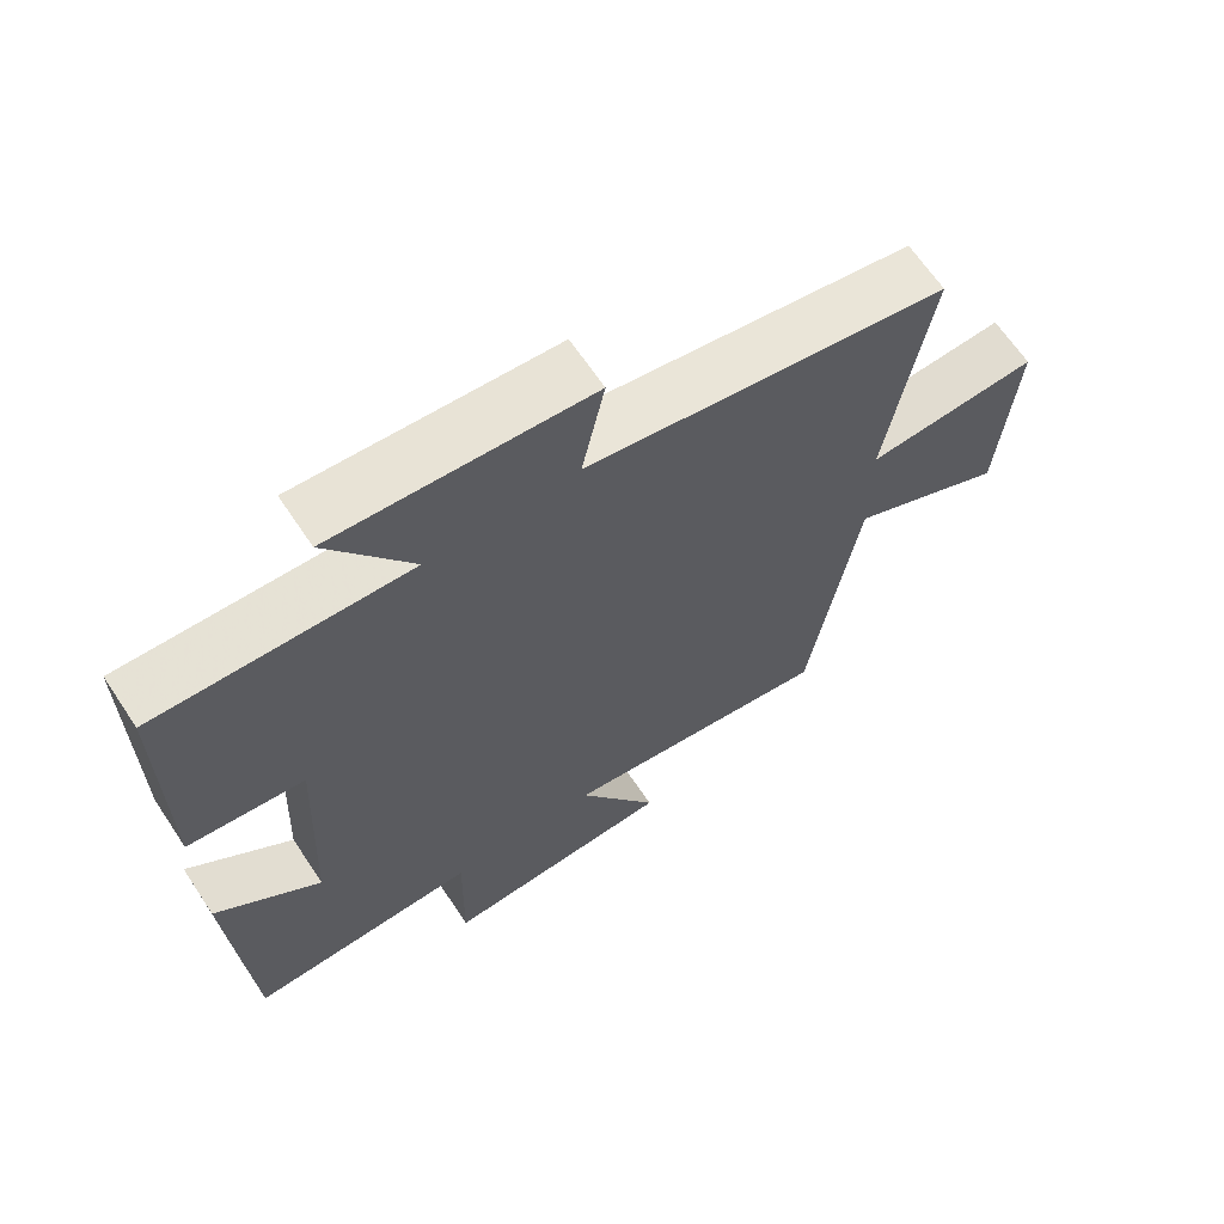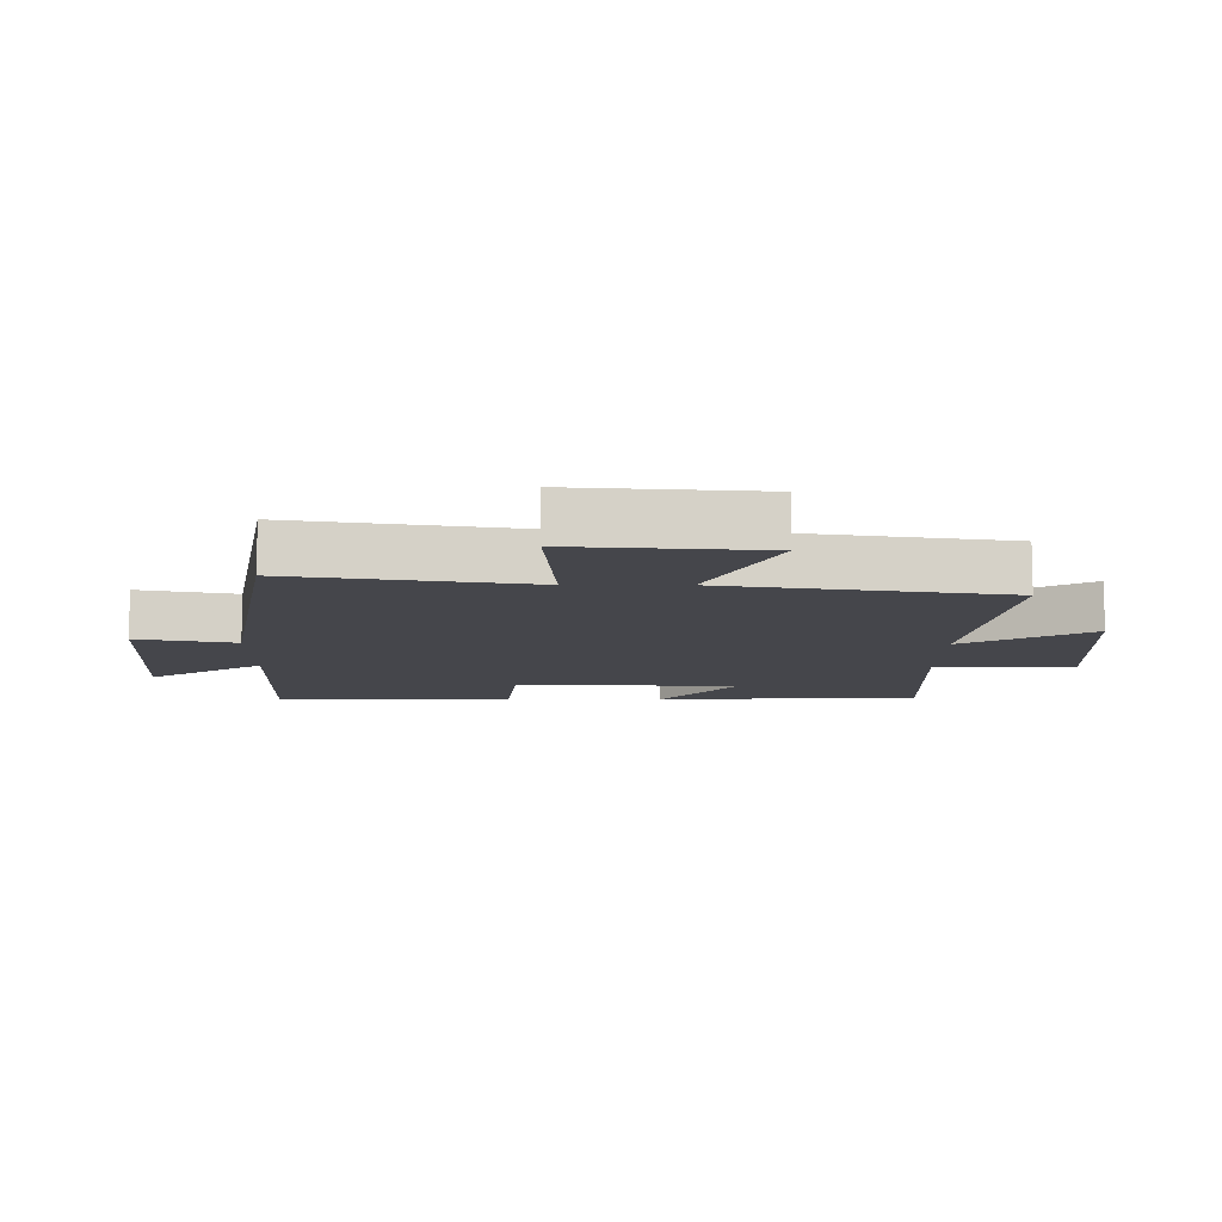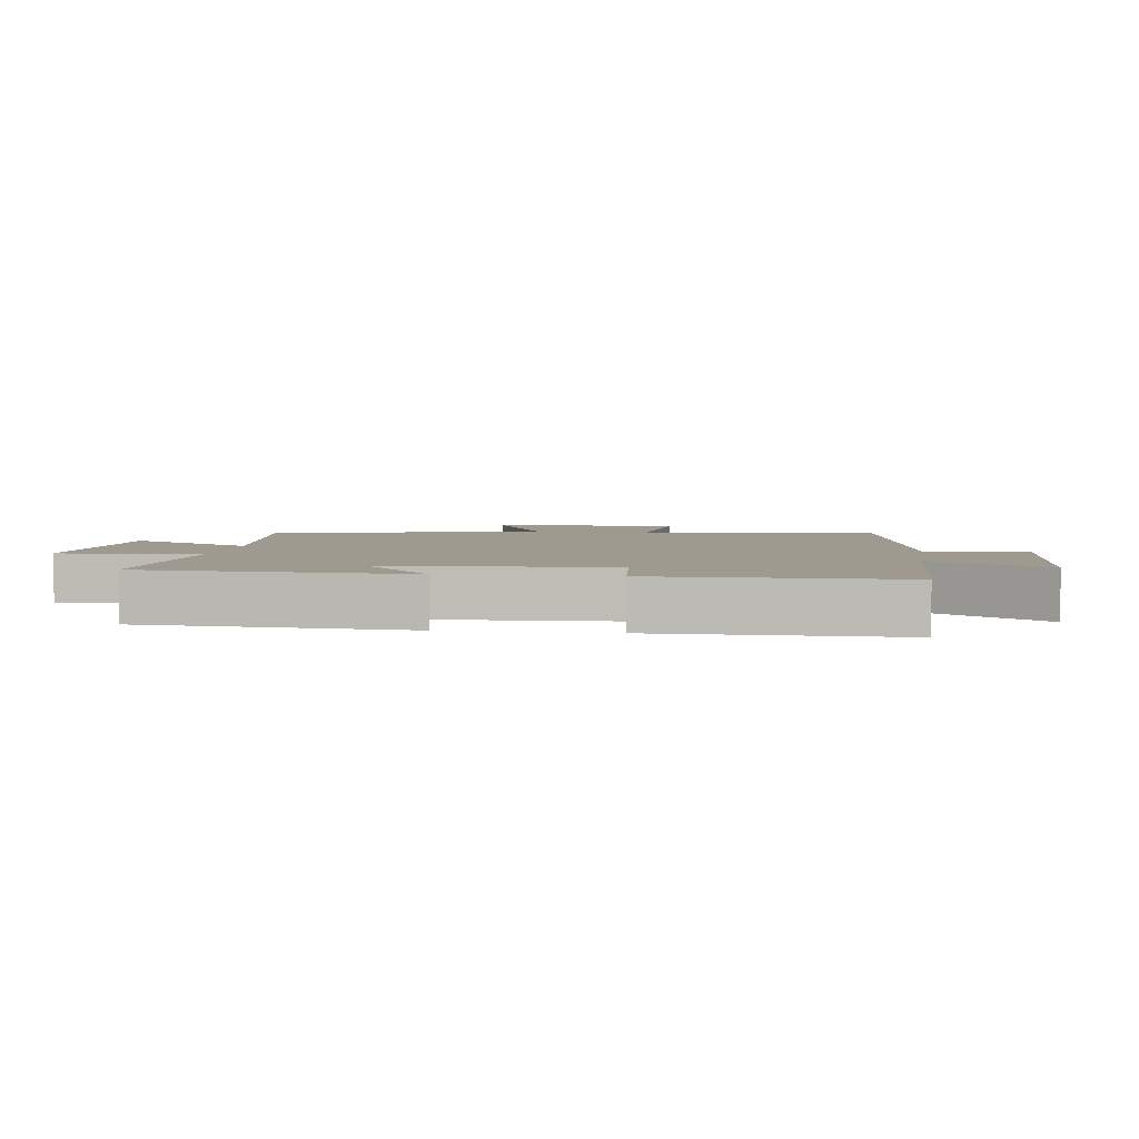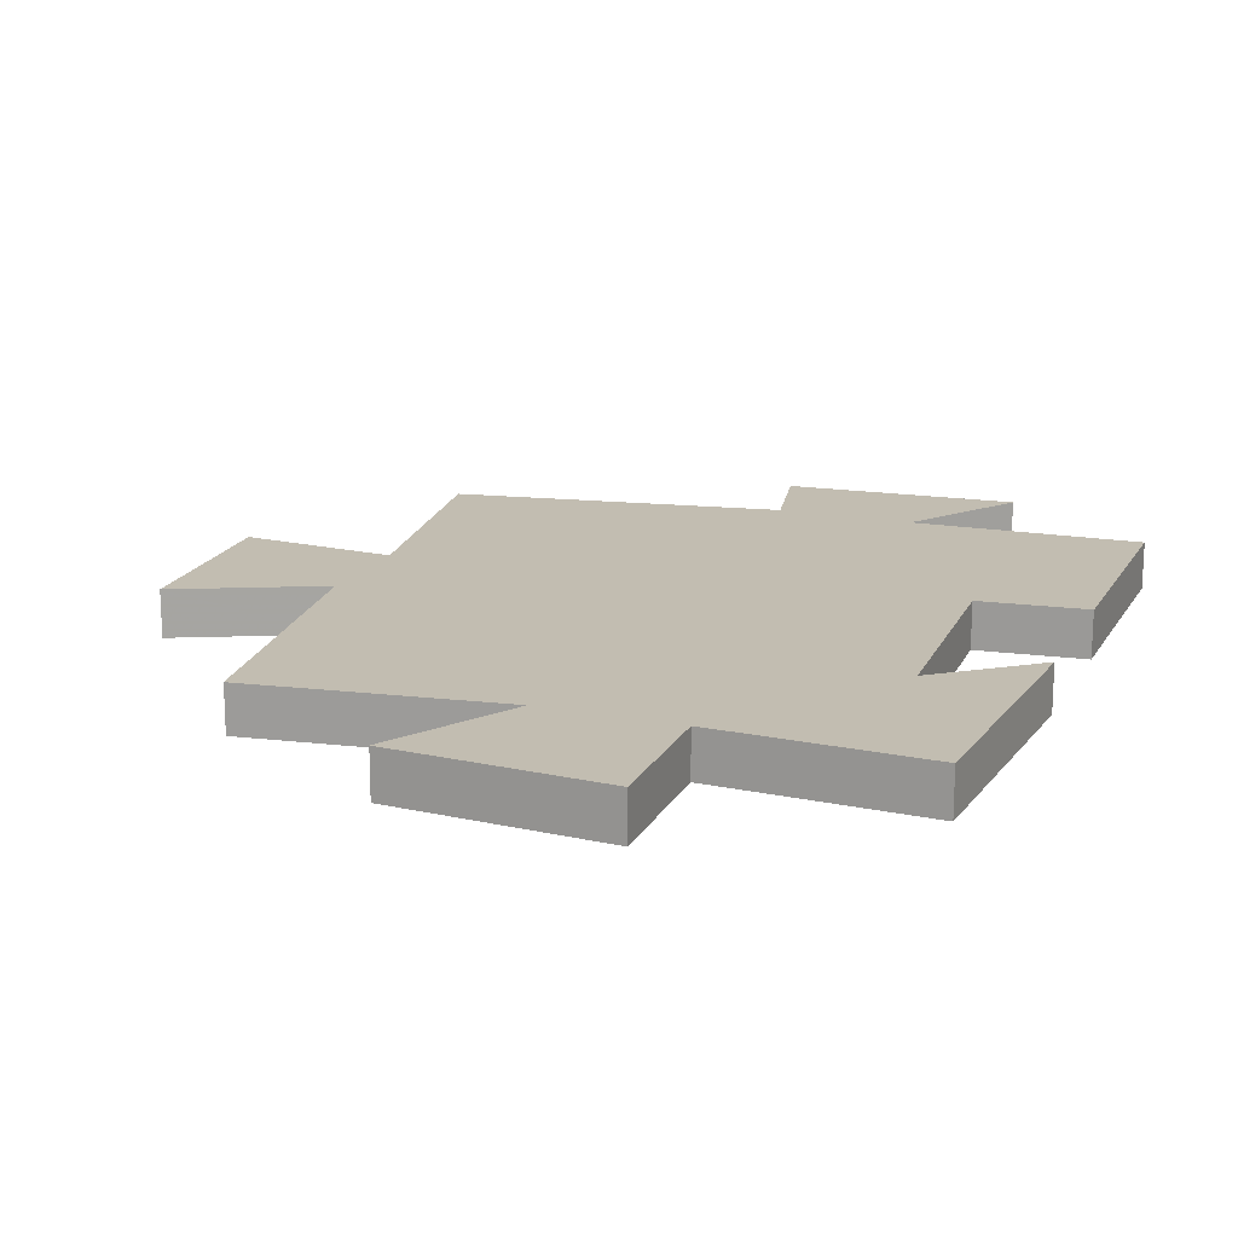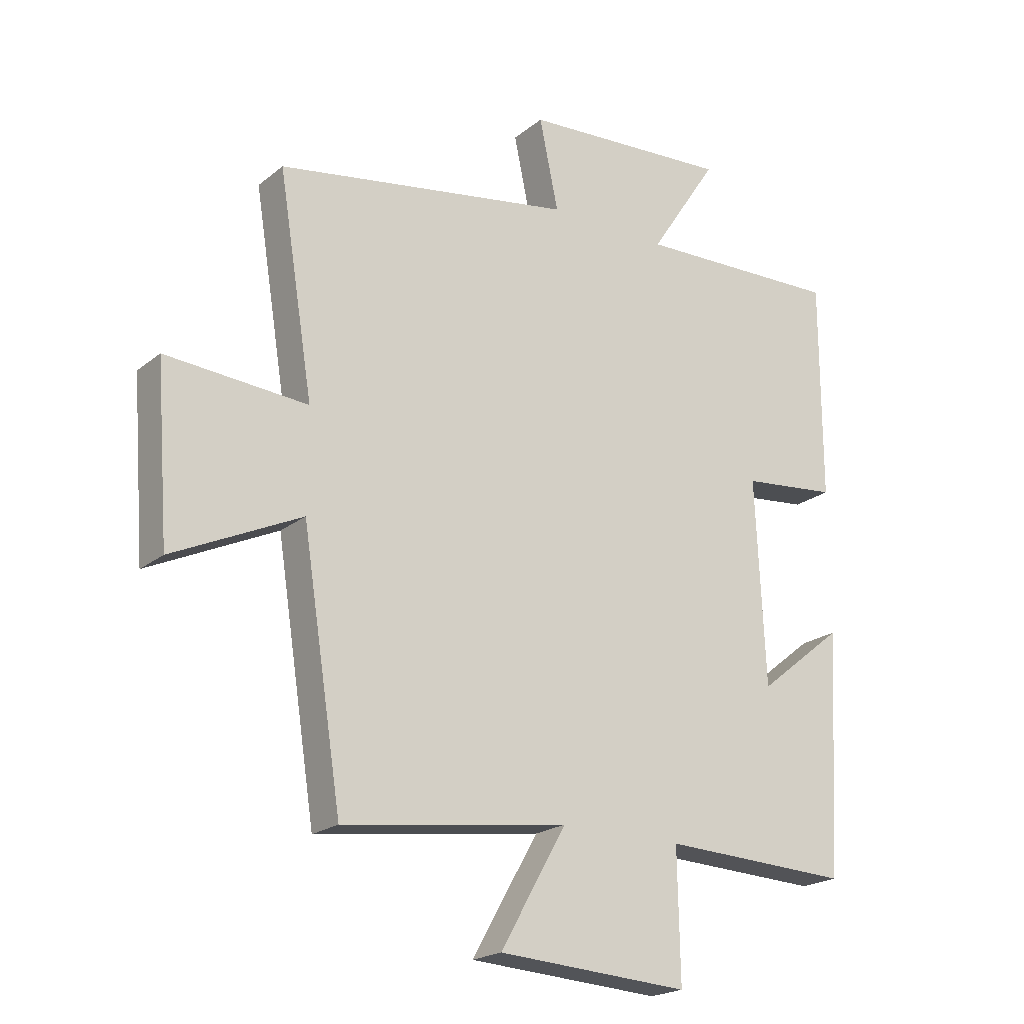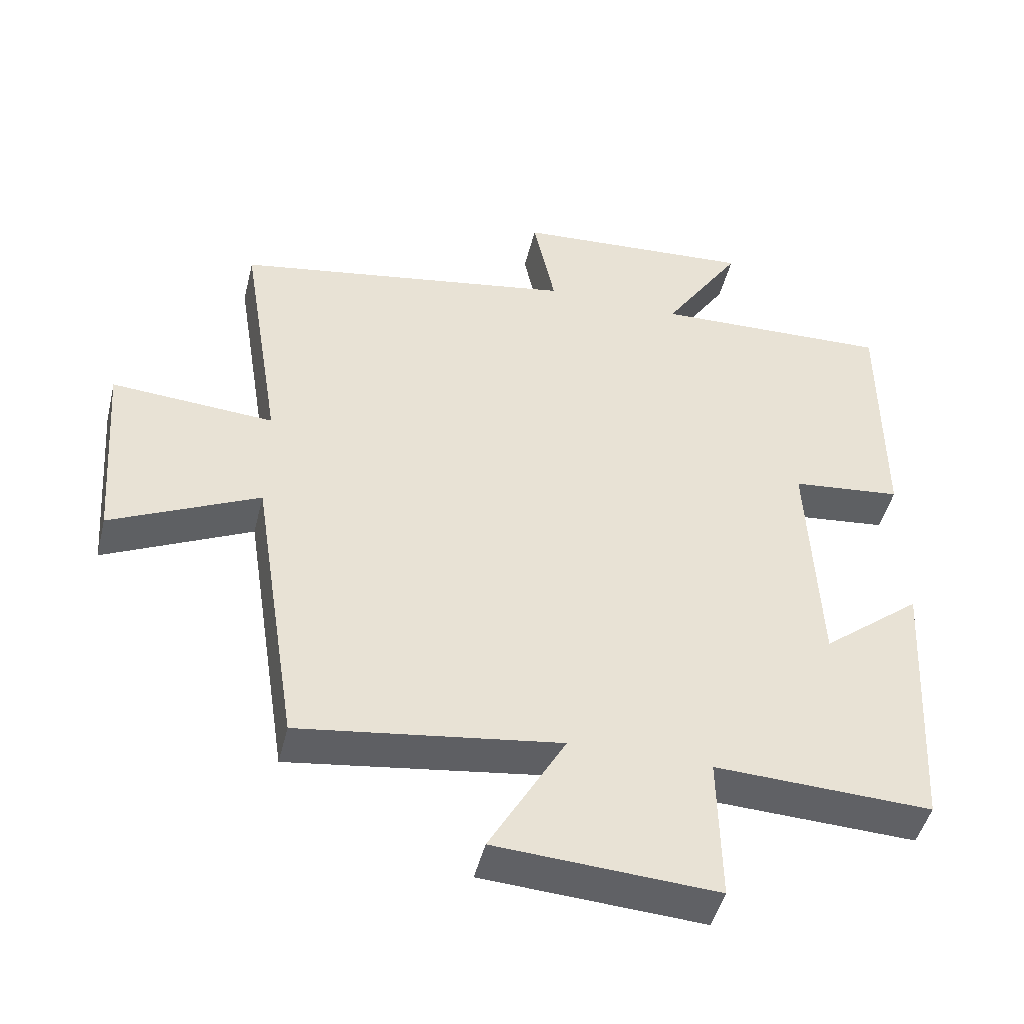
<metadata>
{"format":"obj","ext":"obj","renderer":"f3d","projection":"perspective","resolution":1024,"background":"white","views":[{"elev":65.7,"azim":-33.7,"up":"+Z"},{"elev":-10.1,"azim":89.6,"up":"+Y"},{"elev":3.9,"azim":-81.6,"up":"+Y"},{"elev":16.8,"azim":-158.8,"up":"+Y"},{"elev":-20.9,"azim":144.4,"up":"+Z"},{"elev":-46.9,"azim":166.3,"up":"+Z"}]}
</metadata>
<code>
v 0.433 0.07 -0.553
v 0.051 0.07 -0.5
v 0.163 0.07 -0.697
v -0.161 0.07 -0.717
v -0.157 0.07 -0.5
v -0.476 0.07 -0.513
v -0.5 0.07 -0.104
v -0.354 0.07 -0.221
v -0.338 0.07 0.125
v -0.5 0.07 0.142
v -0.5 0.07 0.512
v -0.15 0.07 0.5
v -0.266 0.07 0.677
v 0.088 0.07 0.653
v 0.056 0.07 0.5
v 0.559 0.07 0.415
v 0.5 0.07 0.048
v 0.739 0.07 0.065
v 0.717 0.07 -0.225
v 0.5 0.07 -0.122
v 0.433 0 -0.553
v 0.051 0 -0.5
v 0.163 0 -0.697
v -0.161 0 -0.717
v -0.157 0 -0.5
v -0.476 0 -0.513
v -0.5 0 -0.104
v -0.354 0 -0.221
v -0.338 0 0.125
v -0.5 0 0.142
v -0.5 0 0.512
v -0.15 0 0.5
v -0.266 0 0.677
v 0.088 0 0.653
v 0.056 0 0.5
v 0.559 0 0.415
v 0.5 0 0.048
v 0.739 0 0.065
v 0.717 0 -0.225
v 0.5 0 -0.122
f 17 18 19 20
f 17 20 1 2
f 15 16 17 2
f 12 13 14 15
f 12 15 2
f 9 10 11 12
f 8 9 12 2
f 5 6 7 8
f 5 8 2 3
f 3 4 5
f 40 39 38 37
f 22 21 40 37
f 22 37 36 35
f 35 34 33 32
f 22 35 32
f 32 31 30 29
f 22 32 29 28
f 28 27 26 25
f 23 22 28 25
f 25 24 23
f 1 21 22 2
f 2 22 23 3
f 3 23 24 4
f 4 24 25 5
f 5 25 26 6
f 6 26 27 7
f 7 27 28 8
f 8 28 29 9
f 9 29 30 10
f 10 30 31 11
f 11 31 32 12
f 12 32 33 13
f 13 33 34 14
f 14 34 35 15
f 15 35 36 16
f 16 36 37 17
f 17 37 38 18
f 18 38 39 19
f 19 39 40 20
f 20 40 21 1

</code>
